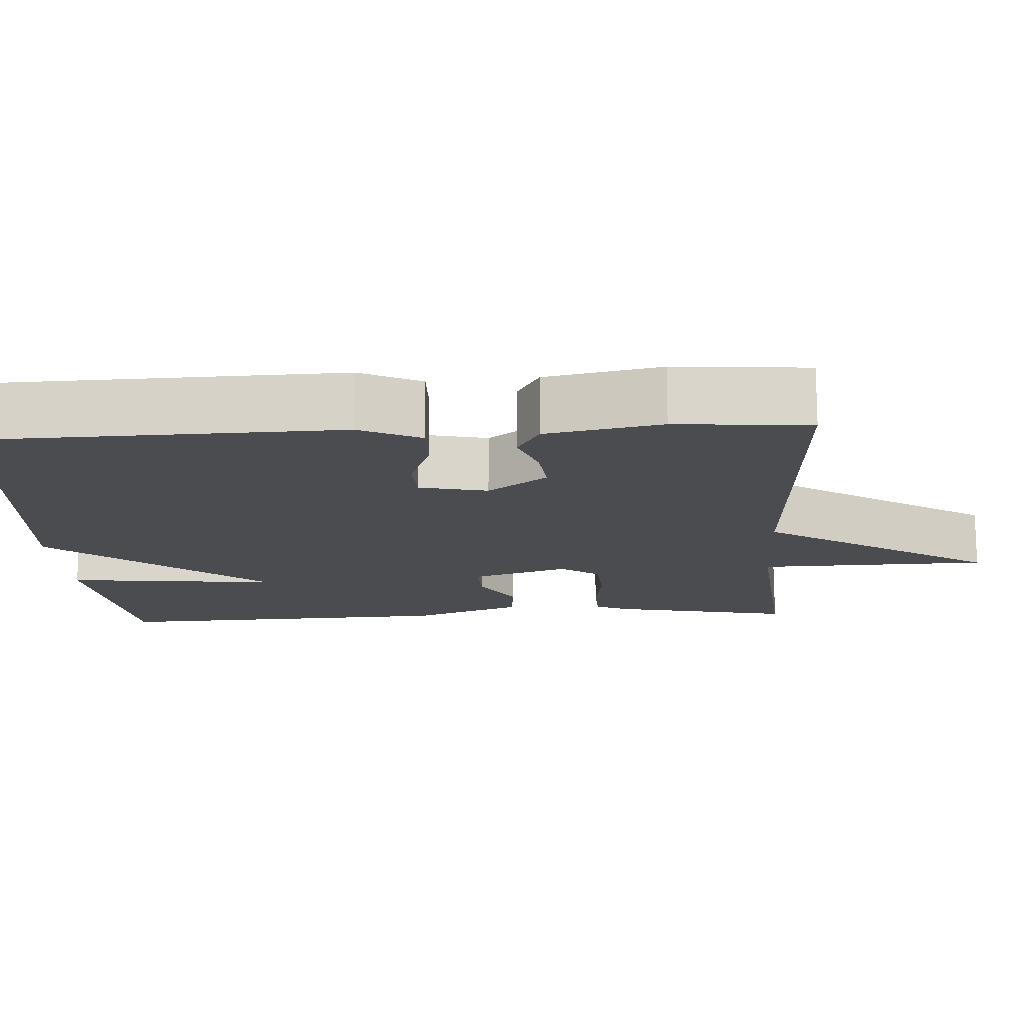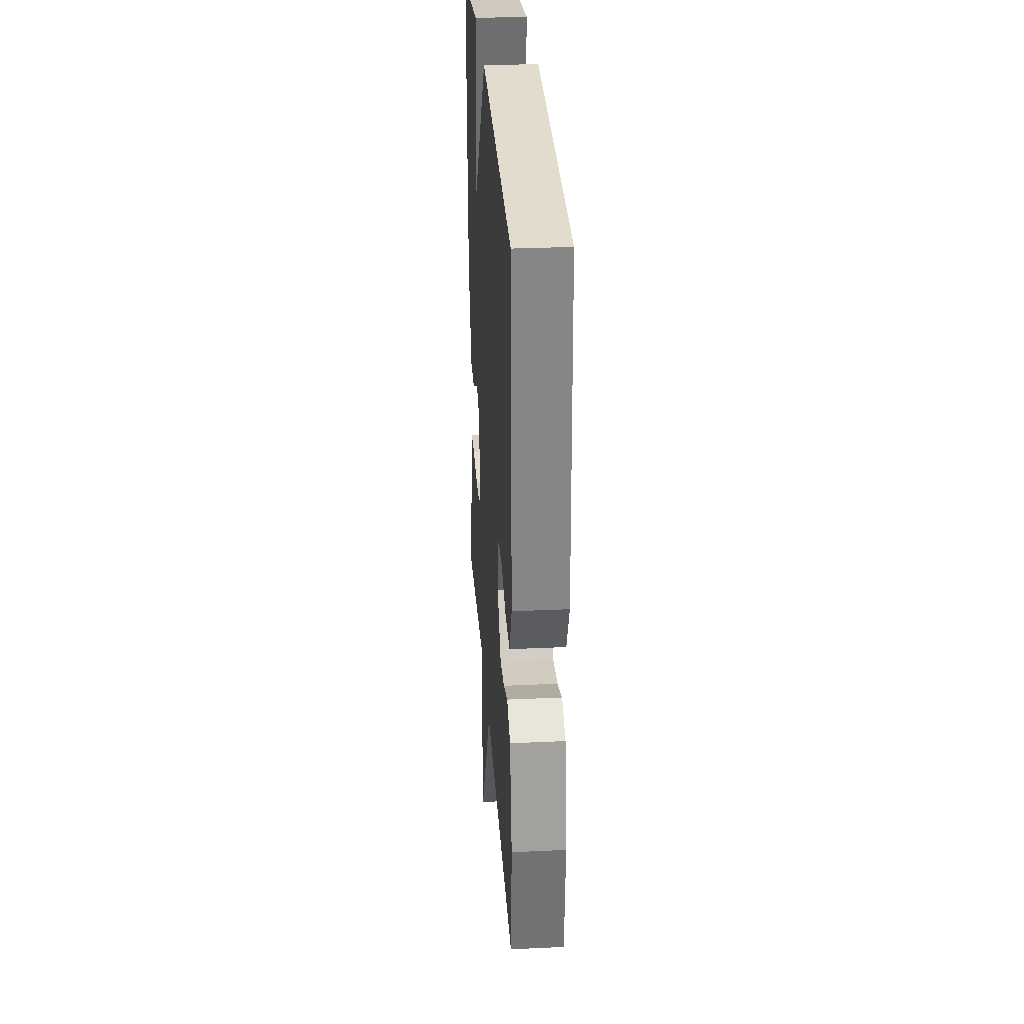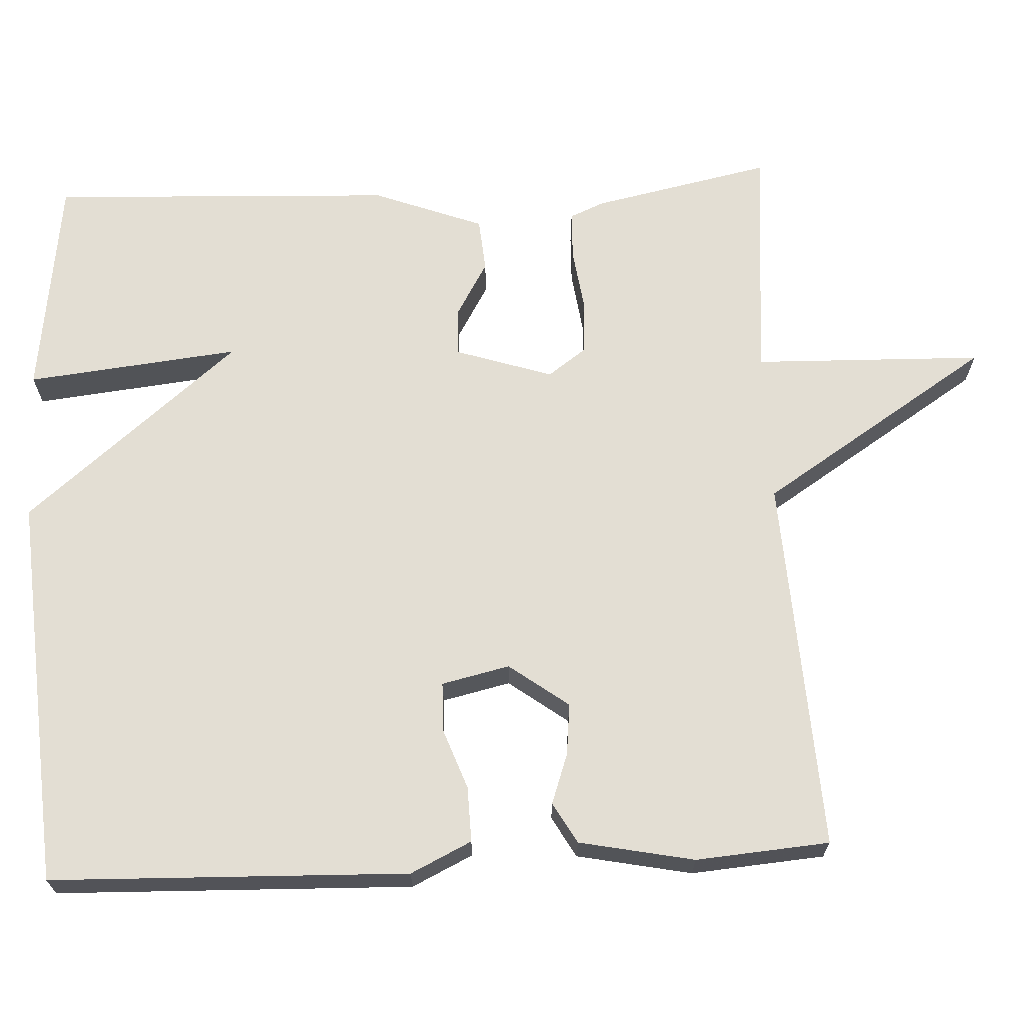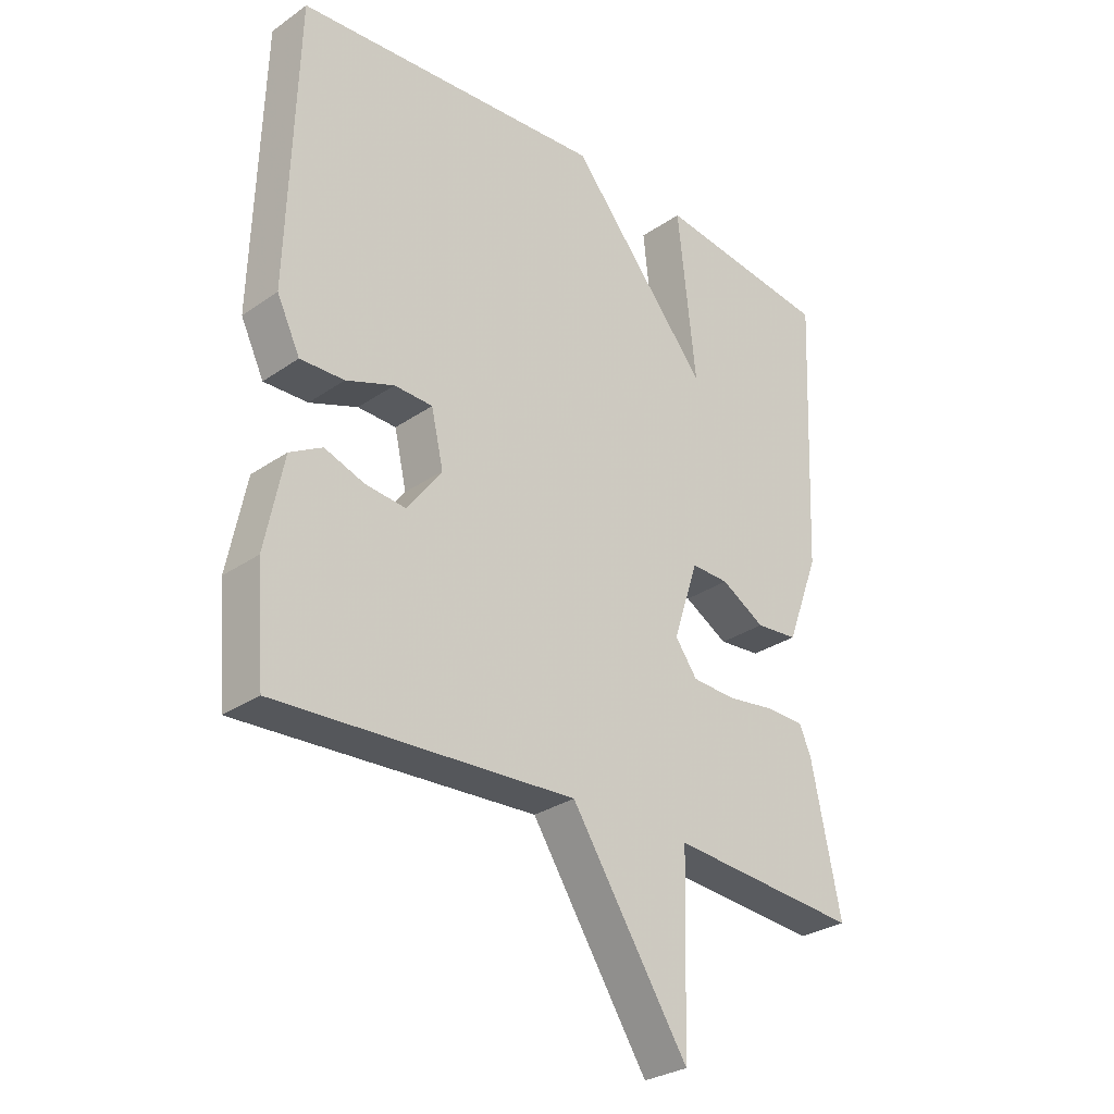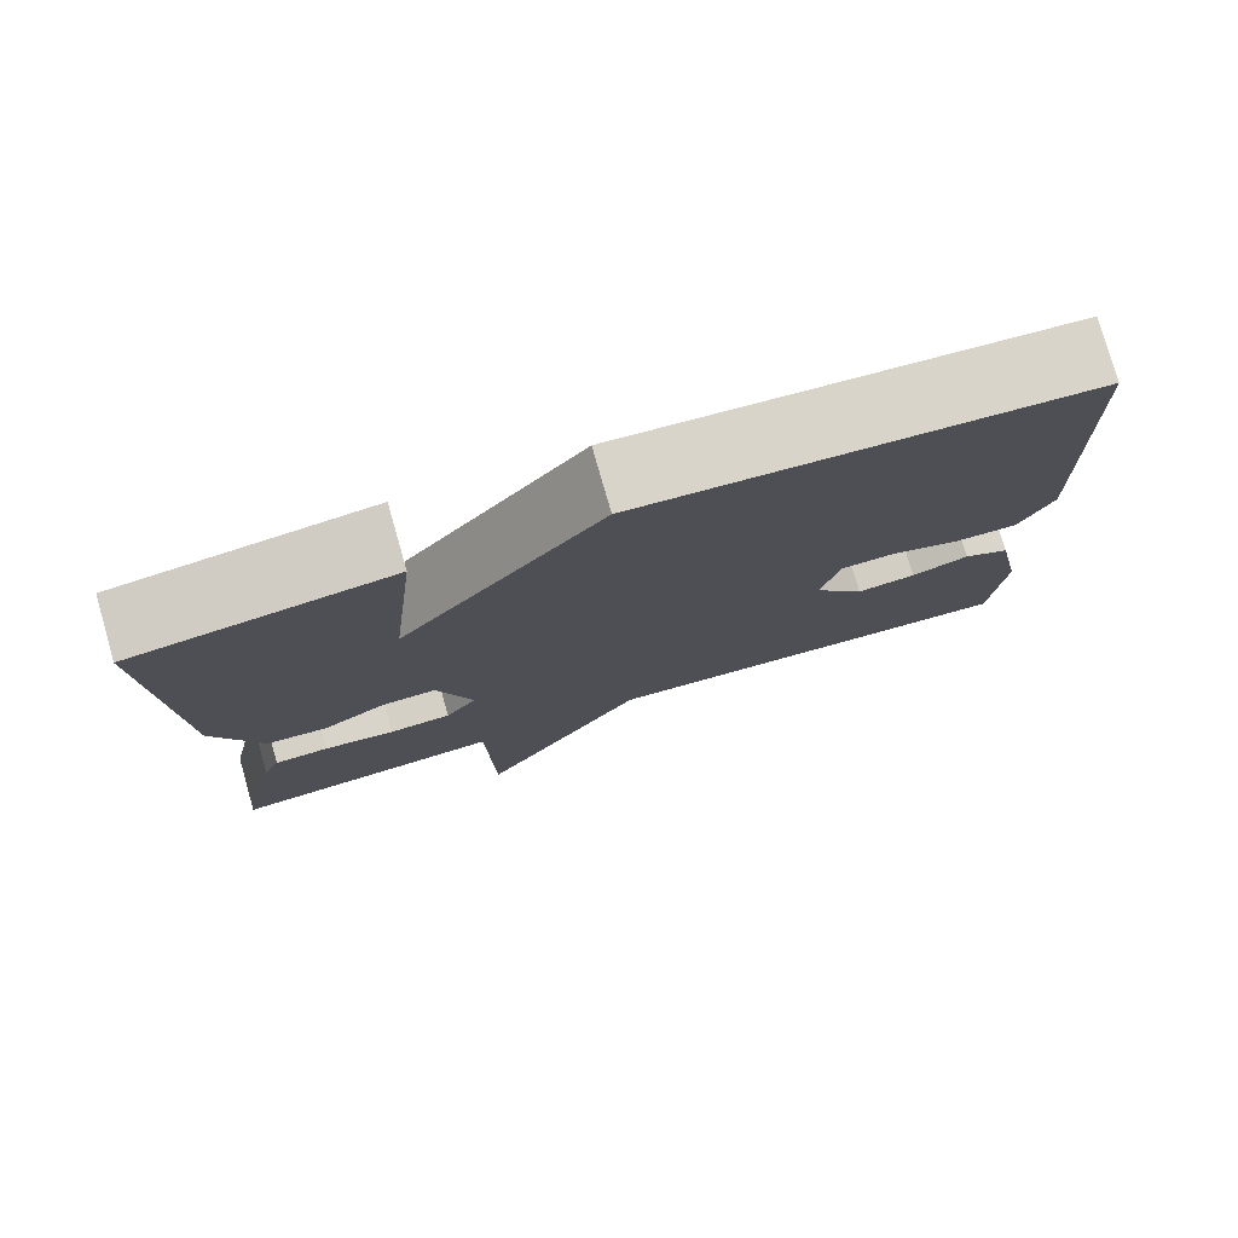
<metadata>
{"format":"obj","ext":"obj","renderer":"f3d","projection":"perspective","resolution":1024,"background":"white","views":[{"elev":-15.1,"azim":93.4,"up":"+Y"},{"elev":29.8,"azim":86.1,"up":"+Z"},{"elev":67.2,"azim":87.2,"up":"+Y"},{"elev":-29.3,"azim":135.5,"up":"+Z"},{"elev":78.0,"azim":-16.0,"up":"+Z"}]}
</metadata>
<code>
v 0.5 0.07 0.5
v 0.514 0.07 0.037
v 0.476 0.07 -0.042
v 0.404 0.07 -0.04
v 0.325 0.07 -0.011
v 0.262 0.07 -0.013
v 0.242 0.07 -0.101
v 0.299 0.07 -0.178
v 0.366 0.07 -0.171
v 0.431 0.07 -0.148
v 0.484 0.07 -0.178
v 0.514 0.07 -0.327
v 0.5 0.07 -0.5
v 0.012 0.07 -0.474
v -0.18 0.07 -0.772
v -0.188 0.07 -0.474
v -0.5 0.07 -0.5
v -0.452 0.07 -0.269
v -0.433 0.07 -0.224
v -0.371 0.07 -0.222
v -0.29 0.07 -0.233
v -0.219 0.07 -0.229
v -0.183 0.07 -0.179
v -0.224 0.07 -0.053
v -0.286 0.07 -0.055
v -0.358 0.07 -0.097
v -0.427 0.07 -0.091
v -0.481 0.07 0.052
v -0.5 0.07 0.5
v -0.21 0.07 0.538
v -0.24 0.07 0.262
v -0.01 0.07 0.538
v 0.5 0 0.5
v 0.514 0 0.037
v 0.476 0 -0.042
v 0.404 0 -0.04
v 0.325 0 -0.011
v 0.262 0 -0.013
v 0.242 0 -0.101
v 0.299 0 -0.178
v 0.366 0 -0.171
v 0.431 0 -0.148
v 0.484 0 -0.178
v 0.514 0 -0.327
v 0.5 0 -0.5
v 0.012 0 -0.474
v -0.18 0 -0.772
v -0.188 0 -0.474
v -0.5 0 -0.5
v -0.452 0 -0.269
v -0.433 0 -0.224
v -0.371 0 -0.222
v -0.29 0 -0.233
v -0.219 0 -0.229
v -0.183 0 -0.179
v -0.224 0 -0.053
v -0.286 0 -0.055
v -0.358 0 -0.097
v -0.427 0 -0.091
v -0.481 0 0.052
v -0.5 0 0.5
v -0.21 0 0.538
v -0.24 0 0.262
v -0.01 0 0.538
f 3 4 5
f 2 3 5
f 1 2 5
f 32 1 5
f 31 32 5
f 29 30 31
f 28 29 31
f 27 28 31
f 26 27 31
f 25 26 31
f 24 25 31
f 23 24 31
f 19 20 21
f 18 19 21
f 17 18 21
f 16 17 21
f 16 21 22
f 14 15 16
f 14 16 22 23
f 12 13 14
f 11 12 14
f 10 11 14
f 9 10 14
f 8 9 14
f 14 23 31
f 8 14 31
f 7 8 31
f 31 5 6
f 6 7 31
f 37 36 35
f 37 35 34
f 37 34 33
f 37 33 64
f 37 64 63
f 63 62 61
f 63 61 60
f 63 60 59
f 63 59 58
f 63 58 57
f 63 57 56
f 63 56 55
f 53 52 51
f 53 51 50
f 53 50 49
f 53 49 48
f 54 53 48
f 48 47 46
f 55 54 48 46
f 46 45 44
f 46 44 43
f 46 43 42
f 46 42 41
f 46 41 40
f 63 55 46
f 63 46 40
f 63 40 39
f 38 37 63
f 63 39 38
f 1 33 34 2
f 2 34 35 3
f 3 35 36 4
f 4 36 37 5
f 5 37 38 6
f 6 38 39 7
f 7 39 40 8
f 8 40 41 9
f 9 41 42 10
f 10 42 43 11
f 11 43 44 12
f 12 44 45 13
f 13 45 46 14
f 14 46 47 15
f 15 47 48 16
f 16 48 49 17
f 17 49 50 18
f 18 50 51 19
f 19 51 52 20
f 20 52 53 21
f 21 53 54 22
f 22 54 55 23
f 23 55 56 24
f 24 56 57 25
f 25 57 58 26
f 26 58 59 27
f 27 59 60 28
f 28 60 61 29
f 29 61 62 30
f 30 62 63 31
f 31 63 64 32
f 32 64 33 1

</code>
